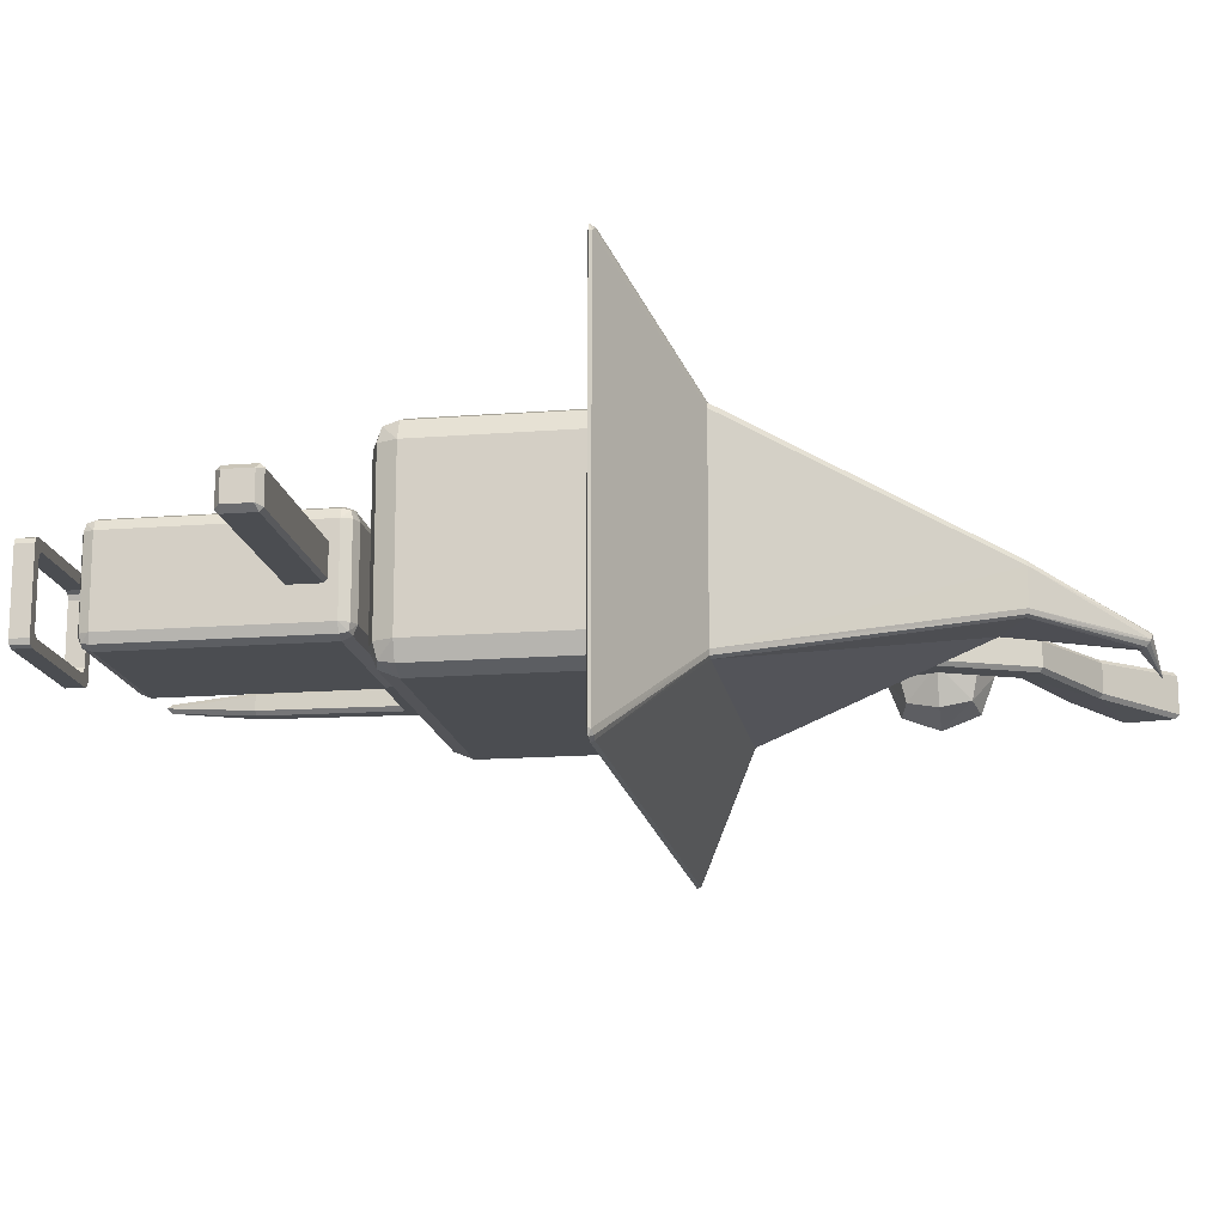
<metadata>
{"format":"obj","ext":"obj","renderer":"f3d","projection":"perspective","resolution":1024,"background":"white","views":[{"elev":-15.9,"azim":99.2,"up":"+Z"}]}
</metadata>
<code>
o player.001_Cube.001
v -0.1327 0.1356 0.06436
v -0.1175 0.1356 0.07948
v -0.1282 0.1356 0.07505
v -0.1175 0.1747 0.07948
v -0.1327 0.1747 0.06436
v -0.1282 0.1747 0.07505
v -0.1175 0.1356 -0.07948
v -0.1327 0.1356 -0.06436
v -0.1282 0.1356 -0.07505
v -0.1327 0.1747 -0.06436
v -0.1175 0.1747 -0.07948
v -0.1282 0.1747 -0.07505
v 0.1175 0.1356 0.07948
v 0.1327 0.1356 0.06436
v 0.1282 0.1356 0.07505
v 0.1327 0.1747 0.06436
v 0.1175 0.1747 0.07948
v 0.1282 0.1747 0.07505
v 0.1327 0.1356 -0.06436
v 0.1175 0.1356 -0.07948
v 0.1282 0.1356 -0.07505
v 0.1175 0.1747 -0.07948
v 0.1327 0.1747 -0.06436
v 0.1282 0.1747 -0.07505
v -0.1399 0.1356 -0.1019
v -0.1551 0.1356 -0.08678
v -0.1506 0.1356 -0.09747
v -0.1551 0.1356 0.08678
v -0.1399 0.1356 0.1019
v -0.1506 0.1356 0.09747
v -0.1399 0.1747 0.1019
v -0.1551 0.1747 0.08678
v -0.1506 0.1747 0.09747
v -0.1551 0.1747 -0.08678
v -0.1399 0.1747 -0.1019
v -0.1506 0.1747 -0.09747
v 0.1551 0.1356 -0.08678
v 0.1399 0.1356 -0.1019
v 0.1506 0.1356 -0.09747
v 0.1399 0.1747 -0.1019
v 0.1551 0.1747 -0.08678
v 0.1506 0.1747 -0.09747
v 0.1399 0.1356 0.1019
v 0.1551 0.1356 0.08678
v 0.1506 0.1356 0.09747
v 0.1551 0.1747 0.08678
v 0.1399 0.1747 0.1019
v 0.1506 0.1747 0.09747
v 0.3009 1.264 -0.2268
v 0.3009 1.319 -0.1722
v 0.3554 1.264 -0.1722
v 0.3009 1.303 -0.2108
v 0.3324 1.296 -0.2037
v 0.3395 1.303 -0.1722
v 0.3395 1.264 -0.2108
v 0.3009 0.819 -0.1722
v 0.3009 0.8735 -0.2268
v 0.3554 0.8735 -0.1722
v 0.3009 0.835 -0.2108
v 0.3324 0.842 -0.2037
v 0.3395 0.8735 -0.2108
v 0.3395 0.835 -0.1722
v 0.3554 1.264 0.1722
v 0.3009 1.319 0.1722
v 0.3009 1.264 0.2268
v 0.3395 1.303 0.1722
v 0.3324 1.296 0.2037
v 0.3009 1.303 0.2108
v 0.3395 1.264 0.2108
v 0.3554 0.8735 0.1722
v 0.3009 0.8735 0.2268
v 0.3009 0.819 0.1722
v 0.3395 0.8735 0.2108
v 0.3324 0.842 0.2037
v 0.3009 0.835 0.2108
v 0.3395 0.835 0.1722
v -0.3009 1.264 -0.2268
v -0.3554 1.264 -0.1722
v -0.3009 1.319 -0.1722
v -0.3395 1.264 -0.2108
v -0.3324 1.296 -0.2037
v -0.3395 1.303 -0.1722
v -0.3009 1.303 -0.2108
v -0.3554 0.8735 -0.1722
v -0.3009 0.8735 -0.2268
v -0.3009 0.819 -0.1722
v -0.3395 0.8735 -0.2108
v -0.3324 0.842 -0.2037
v -0.3009 0.835 -0.2108
v -0.3395 0.835 -0.1722
v -0.3554 1.264 0.1722
v -0.3009 1.264 0.2268
v -0.3009 1.319 0.1722
v -0.3395 1.264 0.2108
v -0.3324 1.296 0.2037
v -0.3009 1.303 0.2108
v -0.3395 1.303 0.1722
v -0.3009 0.819 0.1722
v -0.3009 0.8735 0.2268
v -0.3554 0.8735 0.1722
v -0.3009 0.835 0.2108
v -0.3324 0.842 0.2037
v -0.3395 0.8735 0.2108
v -0.3395 0.835 0.1722
v 0.1644 0.2656 -0.09219
v 0.1644 0.294 -0.1207
v 0.1929 0.294 -0.09219
v 0.1644 0.2739 -0.1123
v 0.1809 0.2776 -0.1086
v 0.1846 0.294 -0.1123
v 0.1846 0.2739 -0.09219
v 0.1644 0.7371 -0.1207
v 0.1644 0.7656 -0.09219
v 0.1929 0.7371 -0.09219
v 0.1644 0.7572 -0.1123
v 0.1809 0.7535 -0.1086
v 0.1846 0.7572 -0.09219
v 0.1846 0.7371 -0.1123
v 0.1644 0.2656 0.09219
v 0.1929 0.294 0.09219
v 0.1644 0.294 0.1207
v 0.1846 0.2739 0.09219
v 0.1809 0.2776 0.1086
v 0.1846 0.294 0.1123
v 0.1644 0.2739 0.1123
v 0.1644 0.7656 0.09219
v 0.1644 0.7371 0.1207
v 0.1929 0.7371 0.09219
v 0.1644 0.7572 0.1123
v 0.1809 0.7535 0.1086
v 0.1846 0.7371 0.1123
v 0.1846 0.7572 0.09219
v -0.1644 0.2656 -0.09219
v -0.1929 0.294 -0.09219
v -0.1644 0.294 -0.1207
v -0.1846 0.2739 -0.09219
v -0.1809 0.2776 -0.1086
v -0.1846 0.294 -0.1123
v -0.1644 0.2739 -0.1123
v -0.1644 0.7656 -0.09219
v -0.1644 0.7371 -0.1207
v -0.1929 0.7371 -0.09219
v -0.1644 0.7572 -0.1123
v -0.1809 0.7535 -0.1086
v -0.1846 0.7371 -0.1123
v -0.1846 0.7572 -0.09219
v -0.1644 0.2656 0.09219
v -0.1644 0.294 0.1207
v -0.1929 0.294 0.09219
v -0.1644 0.2739 0.1123
v -0.1809 0.2776 0.1086
v -0.1846 0.294 0.1123
v -0.1846 0.2739 0.09219
v -0.1644 0.7656 0.09219
v -0.1929 0.7371 0.09219
v -0.1644 0.7371 0.1207
v -0.1846 0.7572 0.09219
v -0.1809 0.7535 0.1086
v -0.1846 0.7371 0.1123
v -0.1644 0.7572 0.1123
v 0.47 1.242 0.2782
v 0.4517 1.242 0.2945
v 0.4647 1.242 0.2897
v 0.3145 1.392 0.2202
v 0.3311 1.392 0.2059
v 0.3268 1.392 0.2166
v 0.4517 1.242 -0.2945
v 0.47 1.242 -0.2782
v 0.4647 1.242 -0.2897
v 0.3312 1.392 -0.2067
v 0.3142 1.392 -0.2202
v 0.3267 1.392 -0.2168
v -0.4517 1.242 0.2945
v -0.47 1.242 0.2782
v -0.4647 1.242 0.2897
v -0.3311 1.392 0.2057
v -0.3184 1.392 0.2205
v -0.3279 1.393 0.2166
v -0.47 1.242 -0.2782
v -0.4517 1.242 -0.2945
v -0.4647 1.242 -0.2897
v -0.3186 1.392 -0.2205
v -0.3312 1.392 -0.2066
v -0.328 1.393 -0.2169
v 0.6303 1.242 -0.4022
v 0.6322 1.25 -0.4057
v 0.6103 1.252 -0.419
v 0.6076 1.242 -0.4154
v 0.6368 1.244 -0.4039
v 0.629 1.245 -0.4177
v 0.6216 1.253 -0.4133
v 0.6089 1.245 -0.4224
v 0.6238 1.242 -0.4114
v 0.6303 1.242 0.4022
v 0.6076 1.242 0.4154
v 0.6105 1.252 0.419
v 0.6322 1.25 0.4048
v 0.6238 1.242 0.4114
v 0.6291 1.245 0.4175
v 0.6091 1.245 0.4224
v 0.6215 1.253 0.413
v 0.6368 1.244 0.4035
v -0.6076 1.242 -0.4154
v -0.6144 1.252 -0.4189
v -0.6322 1.25 -0.4056
v -0.6303 1.242 -0.4022
v -0.611 1.245 -0.4224
v -0.6297 1.245 -0.4177
v -0.6231 1.253 -0.4135
v -0.6368 1.244 -0.4039
v -0.6238 1.242 -0.4114
v -0.6303 1.242 0.4022
v -0.6322 1.25 0.4047
v -0.6142 1.252 0.4189
v -0.6076 1.242 0.4154
v -0.6368 1.244 0.4034
v -0.6296 1.245 0.4175
v -0.623 1.253 0.4132
v -0.6109 1.245 0.4224
v -0.6238 1.242 0.4114
v 0.4002 1.339 -0.2353
v 0.3827 1.339 -0.2506
v 0.3959 1.34 -0.2467
v 0.3827 1.339 0.2506
v 0.4002 1.339 0.2353
v 0.3959 1.34 0.2467
v -0.3827 1.339 -0.2506
v -0.4002 1.339 -0.2353
v -0.3959 1.34 -0.2467
v -0.4002 1.339 0.2353
v -0.3827 1.339 0.2506
v -0.3959 1.34 0.2467
v -0.00149 1.896 0.01901
v 0.01069 1.901 0.00469
v 0.007124 1.899 0.01481
v 0.01069 1.901 -0.07107
v -0.001564 1.896 -0.08453
v 0.007103 1.899 -0.08059
v -0.1186 1.845 -0.08453
v -0.132 1.84 -0.071
v -0.1281 1.841 -0.08057
v -0.132 1.84 0.004581
v -0.1188 1.845 0.01901
v -0.1281 1.841 0.01478
v -0.1478 2.109 -0.08135
v -0.1357 2.107 -0.09567
v -0.1393 2.11 -0.08656
v -0.1357 2.104 -0.1002
v -0.148 2.093 -0.1101
v -0.1393 2.098 -0.1082
v -0.1676 2.086 -0.1061
v -0.1806 2.088 -0.0905
v -0.1768 2.084 -0.1005
v -0.1806 2.09 -0.08695
v -0.1676 2.101 -0.07736
v -0.1768 2.096 -0.07908
v -0.245 2.127 -0.1412
v 0.6587 0.664 0.02895
v 0.6587 0.6632 0.02813
v 0.2479 0.6593 0.04037
v 0.2404 0.6593 0.03286
v 0.2479 0.6518 0.03286
v 0.6587 0.6632 -0.02813
v 0.6587 0.664 -0.02895
v 0.2404 0.6593 -0.03286
v 0.2479 0.6593 -0.04037
v 0.2479 0.6518 -0.03286
v 0.6587 0.7211 0.02813
v 0.6587 0.7203 0.02895
v 0.2404 0.725 0.03286
v 0.2479 0.725 0.04037
v 0.2479 0.7325 0.03286
v 0.6587 0.7203 -0.02895
v 0.6587 0.7211 -0.02813
v 0.2404 0.725 -0.03286
v 0.2479 0.7325 -0.03286
v 0.2479 0.725 -0.04037
v -0.6587 0.664 0.02895
v -0.6587 0.6632 0.02813
v -0.2479 0.6593 0.04037
v -0.2404 0.6593 0.03286
v -0.2479 0.6518 0.03286
v -0.6587 0.6632 -0.02813
v -0.6587 0.664 -0.02895
v -0.2404 0.6593 -0.03286
v -0.2479 0.6593 -0.04037
v -0.2479 0.6518 -0.03286
v -0.6587 0.7211 0.02813
v -0.6587 0.7203 0.02895
v -0.2404 0.725 0.03286
v -0.2479 0.725 0.04037
v -0.2479 0.7325 0.03286
v -0.6587 0.7203 -0.02895
v -0.6587 0.7211 -0.02813
v -0.2404 0.725 -0.03286
v -0.2479 0.7325 -0.03286
v -0.2479 0.725 -0.04037
v -0.7793 1.65 0.06356
v -0.7793 1.777 0.06356
v -0.7793 1.65 -0.06356
v -0.7793 1.777 -0.06356
v -0.6522 1.65 0.06356
v -0.6522 1.777 0.06356
v -0.6522 1.65 -0.06356
v -0.6522 1.777 -0.06356
v -0.7932 1.636 -0
v -0.7932 1.714 0.07748
v -0.7932 1.791 0
v -0.7932 1.714 -0.07748
v -0.7157 1.636 -0.07748
v -0.7157 1.791 -0.07748
v -0.6382 1.714 -0.07748
v -0.6382 1.636 0
v -0.6382 1.791 0
v -0.6382 1.714 0.07748
v -0.7157 1.636 0.07748
v -0.7157 1.791 0.07748
v -0.8224 1.714 0
v -0.7157 1.714 -0.1067
v -0.609 1.714 0
v -0.7157 1.714 0.1067
v -0.7157 1.607 0
v -0.7157 1.82 0
v -0.7187 0.1568 0.009474
v -0.7274 0.1462 0
v -0.7187 0.1568 -0.009474
v -0.7101 0.1469 0
v -0.7426 1.394 0.03424
v -0.7523 1.396 0.02562
v -0.7523 1.396 -0.02562
v -0.7426 1.394 -0.03424
v -0.6852 1.382 0.02556
v -0.6948 1.384 0.03424
v -0.6948 1.384 -0.03424
v -0.6852 1.382 -0.02556
v -0.7431 0.3369 0.01571
v -0.7335 0.3369 0.02432
v -0.7335 0.3369 -0.02432
v -0.7431 0.3369 -0.01571
v -0.6944 0.3369 -0.01566
v -0.7039 0.3369 -0.02432
v -0.7039 0.3369 0.02432
v -0.6944 0.3369 0.01566
v -0.5942 1.568 0.03424
v -0.6007 1.574 0.02561
v -0.6007 1.574 -0.02561
v -0.5942 1.568 -0.03424
v -0.5565 1.534 -0.03424
v -0.5502 1.528 -0.02554
v -0.5502 1.528 0.02554
v -0.5565 1.534 0.03424
v -0.5392 1.718 0.03424
v -0.548 1.718 0.02559
v -0.548 1.718 -0.02559
v -0.5392 1.718 -0.03424
v -0.4881 1.716 -0.03424
v -0.4796 1.715 -0.0255
v -0.4796 1.715 0.0255
v -0.4881 1.716 0.03424
v -0.6065 1.871 0.03424
v -0.6125 1.865 0.02556
v -0.6125 1.865 -0.02556
v -0.6065 1.871 -0.03424
v -0.5716 1.909 -0.03424
v -0.5657 1.915 -0.02545
v -0.5657 1.915 0.02545
v -0.5716 1.909 0.03424
v -0.7882 1.96 0.03954
v -0.7906 1.951 0.03082
v -0.7906 1.951 -0.03082
v -0.7882 1.96 -0.03954
v -0.7711 2.019 -0.03954
v -0.7687 2.027 -0.03067
v -0.7687 2.027 0.03067
v -0.7711 2.019 0.03954
v -0.9493 2.059 0.03942
v -0.9477 2.069 0.04819
v -0.9586 2.081 0.0261
v -0.957 2.09 0.03491
v -0.957 2.09 -0.03491
v -0.9586 2.081 -0.0261
v -0.9477 2.069 -0.04819
v -0.9493 2.059 -0.03942
v -0.9424 2.173 -0.02584
v -0.9439 2.164 -0.03491
v -0.9287 2.177 -0.03925
v -0.9303 2.168 -0.04821
v -0.9439 2.164 0.03491
v -0.9424 2.173 0.02584
v -0.9303 2.168 0.04821
v -0.9287 2.177 0.03925
v 0.6444 0.6593 0.04037
v 0.6444 0.6518 0.03286
v 0.6444 0.6518 -0.03286
v 0.6444 0.6593 -0.04037
v 0.6444 0.7325 0.03286
v 0.6444 0.725 0.04037
v 0.6444 0.725 -0.04037
v 0.6444 0.7325 -0.03286
v -0.6444 0.6593 0.04037
v -0.6444 0.6518 0.03286
v -0.6444 0.6518 -0.03286
v -0.6444 0.6593 -0.04037
v -0.6444 0.7325 0.03286
v -0.6444 0.725 0.04037
v -0.6444 0.725 -0.04037
v -0.6444 0.7325 -0.03286
f 35 38 25
f 47 29 43
f 41 44 37
f 16 41 23
f 11 40 35
f 4 13 2
f 17 31 47
f 22 7 20
f 19 44 14
f 16 19 14
f 32 26 28
f 1 26 8
f 20 25 38
f 10 32 5
f 2 43 29
f 31 30 29
f 33 28 30
f 25 36 35
f 27 34 36
f 37 42 41
f 39 40 42
f 43 48 47
f 45 46 48
f 25 9 27
f 9 26 27
f 29 3 2
f 3 28 1
f 31 6 33
f 6 32 33
f 35 12 11
f 12 34 10
f 37 21 39
f 21 38 39
f 41 24 23
f 24 40 22
f 43 15 45
f 15 44 45
f 47 18 17
f 18 46 16
f 23 21 19
f 24 20 21
f 11 9 7
f 12 8 9
f 17 15 13
f 18 14 15
f 5 3 1
f 6 2 3
f 10 1 8
f 56 98 86
f 91 84 100
f 65 99 71
f 79 64 50
f 51 70 58
f 49 53 55
f 50 53 52
f 51 53 54
f 56 60 62
f 57 60 59
f 58 60 61
f 63 67 69
f 64 67 66
f 65 67 68
f 70 74 76
f 71 74 73
f 72 74 75
f 77 81 83
f 78 81 80
f 79 81 82
f 84 88 90
f 85 88 87
f 86 88 89
f 91 95 97
f 92 95 94
f 93 95 96
f 98 102 104
f 99 102 101
f 100 102 103
f 98 90 86
f 104 84 90
f 86 59 56
f 89 57 59
f 58 55 51
f 61 49 55
f 92 103 99
f 94 100 103
f 71 69 65
f 73 63 69
f 85 80 77
f 87 78 80
f 93 68 64
f 96 65 68
f 64 54 50
f 66 51 54
f 72 101 98
f 75 99 101
f 79 97 93
f 82 91 97
f 50 83 79
f 52 77 83
f 56 76 72
f 62 70 76
f 77 57 85
f 141 106 135
f 155 134 149
f 154 113 140
f 114 120 107
f 127 148 121
f 105 109 111
f 106 109 108
f 107 109 110
f 112 116 118
f 113 116 115
f 114 116 117
f 119 123 125
f 120 123 122
f 121 123 124
f 126 130 132
f 127 130 129
f 128 130 131
f 133 137 139
f 134 137 136
f 135 137 138
f 140 144 146
f 141 144 143
f 142 144 145
f 147 151 153
f 148 151 150
f 149 151 152
f 154 158 160
f 155 158 157
f 156 158 159
f 105 122 119
f 111 120 122
f 112 110 106
f 118 107 110
f 126 117 113
f 132 114 117
f 127 124 131
f 124 128 131
f 119 150 147
f 125 148 150
f 154 129 126
f 129 156 127
f 149 159 155
f 152 156 159
f 147 136 133
f 153 134 136
f 140 157 154
f 146 155 157
f 141 138 145
f 138 142 145
f 133 108 105
f 139 106 108
f 113 143 140
f 143 112 141
f 147 105 119
f 164 243 177
f 239 171 182
f 231 228 227
f 197 170 165
f 242 183 176
f 212 179 174
f 231 162 173
f 187 182 171
f 228 174 179
f 185 161 168
f 236 246 234
f 195 173 162
f 196 177 214
f 203 167 180
f 239 249 237
f 213 183 205
f 222 180 167
f 170 234 165
f 242 252 240
f 248 257 246
f 233 255 243
f 245 257 255
f 251 257 249
f 254 257 252
f 193 189 185
f 186 190 191
f 191 192 187
f 192 193 188
f 194 199 198
f 198 200 195
f 200 201 196
f 197 199 202
f 211 207 203
f 204 208 209
f 205 208 210
f 206 208 211
f 212 217 216
f 213 217 218
f 214 217 219
f 219 220 215
f 185 202 194
f 189 197 202
f 196 166 164
f 201 165 166
f 172 187 171
f 170 191 172
f 203 192 188
f 207 187 192
f 183 209 205
f 184 204 209
f 216 206 212
f 213 210 216
f 178 214 177
f 176 218 178
f 200 215 195
f 196 219 200
f 188 169 167
f 185 169 193
f 163 195 162
f 163 194 198
f 206 181 179
f 203 181 211
f 215 175 173
f 212 175 220
f 173 232 231
f 174 232 175
f 229 180 227
f 229 179 181
f 167 223 222
f 168 223 169
f 226 162 224
f 226 161 163
f 170 238 236
f 171 238 172
f 241 183 240
f 241 182 184
f 244 177 243
f 244 176 178
f 164 235 233
f 165 235 166
f 242 256 254
f 243 256 244
f 247 234 246
f 247 233 235
f 238 248 236
f 237 250 238
f 253 240 252
f 253 239 241
f 245 247 257
f 247 246 257
f 251 253 257
f 253 252 257
f 257 256 255
f 257 254 256
f 257 250 249
f 257 248 250
f 225 168 161
f 397 260 392
f 276 396 399
f 265 270 275
f 262 394 393
f 266 398 395
f 260 261 262
f 265 266 267
f 270 271 272
f 275 276 277
f 260 393 392
f 265 262 261
f 395 267 266
f 275 266 265
f 399 277 276
f 270 276 275
f 397 272 271
f 261 271 270
f 400 291 405
f 404 296 407
f 290 285 295
f 402 282 401
f 406 286 403
f 280 282 281
f 285 287 286
f 290 292 291
f 295 297 296
f 400 282 280
f 282 285 281
f 287 403 286
f 286 295 285
f 297 407 296
f 296 290 295
f 292 405 291
f 291 281 290
f 333 344 328
f 335 350 332
f 345 354 346
f 336 330 339
f 335 343 340
f 333 337 342
f 324 342 337
f 327 340 343
f 326 338 341
f 353 362 354
f 334 347 348
f 329 346 330
f 338 334 341
f 355 364 356
f 344 359 352
f 347 356 348
f 349 358 350
f 369 383 370
f 357 366 358
f 361 370 362
f 352 367 360
f 373 391 374
f 360 375 368
f 363 372 364
f 366 373 374
f 372 382 387
f 375 377 368
f 379 390 388
f 298 318 306
f 299 318 307
f 318 301 309
f 318 300 306
f 300 319 310
f 301 319 309
f 319 305 312
f 319 304 310
f 304 320 313
f 305 320 312
f 320 303 315
f 320 302 313
f 302 321 316
f 303 321 315
f 321 299 307
f 321 298 316
f 300 322 306
f 304 322 310
f 322 302 316
f 322 298 306
f 305 323 314
f 301 323 311
f 323 299 317
f 323 303 314
f 388 389 385
f 389 386 384
f 381 376 378
f 380 387 382
f 324 326 327
f 328 336 337
f 324 336 325
f 331 339 330
f 335 341 334
f 342 332 333
f 326 339 338
f 340 326 341
f 324 343 342
f 348 335 334
f 351 332 350
f 328 345 329
f 331 346 347
f 348 357 349
f 351 358 359
f 352 345 344
f 355 346 354
f 366 359 358
f 353 360 361
f 354 363 355
f 365 356 364
f 364 373 365
f 367 374 375
f 368 361 360
f 371 362 370
f 377 378 376
f 382 381 380
f 386 385 384
f 388 391 389
f 376 368 377
f 374 390 375
f 371 383 382
f 373 387 386
f 325 336 339
f 274 268 269
f 289 294 284
f 259 392 393
f 263 395 264
f 268 397 269
f 274 398 399
f 259 394 263
f 264 398 273
f 274 396 268
f 269 392 258
f 279 400 278
f 283 403 402
f 288 405 404
f 294 406 293
f 283 401 279
f 293 403 284
f 288 407 294
f 278 405 289
f 35 40 38
f 47 31 29
f 41 46 44
f 16 46 41
f 11 22 40
f 4 17 13
f 17 4 31
f 22 11 7
f 19 37 44
f 16 23 19
f 32 34 26
f 1 28 26
f 20 7 25
f 10 34 32
f 2 13 43
f 31 33 30
f 33 32 28
f 25 27 36
f 27 26 34
f 37 39 42
f 39 38 40
f 43 45 48
f 45 44 46
f 25 7 9
f 9 8 26
f 29 30 3
f 3 30 28
f 31 4 6
f 6 5 32
f 35 36 12
f 12 36 34
f 37 19 21
f 21 20 38
f 41 42 24
f 24 42 40
f 43 13 15
f 15 14 44
f 47 48 18
f 18 48 46
f 23 24 21
f 24 22 20
f 11 12 9
f 12 10 8
f 17 18 15
f 18 16 14
f 5 6 3
f 6 4 2
f 10 5 1
f 56 72 98
f 91 78 84
f 65 92 99
f 79 93 64
f 51 63 70
f 49 52 53
f 50 54 53
f 51 55 53
f 56 59 60
f 57 61 60
f 58 62 60
f 63 66 67
f 64 68 67
f 65 69 67
f 70 73 74
f 71 75 74
f 72 76 74
f 77 80 81
f 78 82 81
f 79 83 81
f 84 87 88
f 85 89 88
f 86 90 88
f 91 94 95
f 92 96 95
f 93 97 95
f 98 101 102
f 99 103 102
f 100 104 102
f 98 104 90
f 104 100 84
f 86 89 59
f 89 85 57
f 58 61 55
f 61 57 49
f 92 94 103
f 94 91 100
f 71 73 69
f 73 70 63
f 85 87 80
f 87 84 78
f 93 96 68
f 96 92 65
f 64 66 54
f 66 63 51
f 72 75 101
f 75 71 99
f 79 82 97
f 82 78 91
f 50 52 83
f 52 49 77
f 56 62 76
f 62 58 70
f 77 49 57
f 141 112 106
f 155 142 134
f 154 126 113
f 114 128 120
f 127 156 148
f 105 108 109
f 106 110 109
f 107 111 109
f 112 115 116
f 113 117 116
f 114 118 116
f 119 122 123
f 120 124 123
f 121 125 123
f 126 129 130
f 127 131 130
f 128 132 130
f 133 136 137
f 134 138 137
f 135 139 137
f 140 143 144
f 141 145 144
f 142 146 144
f 147 150 151
f 148 152 151
f 149 153 151
f 154 157 158
f 155 159 158
f 156 160 158
f 105 111 122
f 111 107 120
f 112 118 110
f 118 114 107
f 126 132 117
f 132 128 114
f 127 121 124
f 124 120 128
f 119 125 150
f 125 121 148
f 154 160 129
f 129 160 156
f 149 152 159
f 152 148 156
f 147 153 136
f 153 149 134
f 140 146 157
f 146 142 155
f 141 135 138
f 138 134 142
f 133 139 108
f 139 135 106
f 113 115 143
f 143 115 112
f 147 133 105
f 164 233 243
f 239 237 171
f 223 221 222
f 221 225 222
f 225 226 224
f 224 231 227
f 231 232 230
f 228 231 230
f 228 229 227
f 227 222 224
f 224 222 225
f 197 186 170
f 242 240 183
f 212 206 179
f 231 224 162
f 187 204 182
f 228 230 174
f 185 194 161
f 236 248 246
f 195 215 173
f 196 164 177
f 203 188 167
f 239 251 249
f 213 176 183
f 222 227 180
f 170 236 234
f 242 254 252
f 233 245 255
f 193 190 189
f 186 189 190
f 191 190 192
f 192 190 193
f 194 202 199
f 198 199 200
f 200 199 201
f 197 201 199
f 211 208 207
f 204 207 208
f 205 209 208
f 206 210 208
f 212 220 217
f 213 216 217
f 214 218 217
f 219 217 220
f 185 189 202
f 189 186 197
f 196 201 166
f 201 197 165
f 172 191 187
f 170 186 191
f 203 207 192
f 207 204 187
f 183 184 209
f 184 182 204
f 216 210 206
f 213 205 210
f 178 218 214
f 176 213 218
f 200 219 215
f 196 214 219
f 188 193 169
f 185 168 169
f 163 198 195
f 163 161 194
f 206 211 181
f 203 180 181
f 215 220 175
f 212 174 175
f 173 175 232
f 174 230 232
f 229 181 180
f 229 228 179
f 167 169 223
f 168 221 223
f 226 163 162
f 226 225 161
f 170 172 238
f 171 237 238
f 241 184 183
f 241 239 182
f 244 178 177
f 244 242 176
f 164 166 235
f 165 234 235
f 242 244 256
f 243 255 256
f 247 235 234
f 247 245 233
f 238 250 248
f 237 249 250
f 253 241 240
f 253 251 239
f 225 221 168
f 397 271 260
f 276 272 396
f 265 261 270
f 262 267 394
f 266 277 398
f 260 262 393
f 265 267 262
f 395 394 267
f 275 277 266
f 399 398 277
f 270 272 276
f 397 396 272
f 261 260 271
f 400 280 291
f 404 292 296
f 290 281 285
f 402 287 282
f 406 297 286
f 400 401 282
f 282 287 285
f 287 402 403
f 286 297 295
f 297 406 407
f 296 292 290
f 292 404 405
f 291 280 281
f 333 351 344
f 335 349 350
f 345 353 354
f 336 329 330
f 335 332 343
f 333 328 337
f 353 361 362
f 334 331 347
f 329 345 346
f 338 331 334
f 355 363 364
f 344 351 359
f 347 355 356
f 349 357 358
f 369 376 383
f 357 365 366
f 361 369 370
f 352 359 367
f 373 386 391
f 360 367 375
f 363 371 372
f 366 365 373
f 372 371 382
f 375 390 377
f 379 377 390
f 298 307 318
f 299 308 318
f 318 308 301
f 318 309 300
f 300 309 319
f 301 311 319
f 319 311 305
f 319 312 304
f 304 312 320
f 305 314 320
f 320 314 303
f 320 315 302
f 302 315 321
f 303 317 321
f 321 317 299
f 321 307 298
f 300 310 322
f 304 313 322
f 322 313 302
f 322 316 298
f 305 311 323
f 301 308 323
f 323 308 299
f 323 317 303
f 389 384 385
f 385 380 379
f 380 381 379
f 381 378 379
f 379 388 385
f 389 391 386
f 381 383 376
f 380 385 387
f 324 325 326
f 328 329 336
f 324 337 336
f 331 338 339
f 335 340 341
f 342 343 332
f 326 325 339
f 340 327 326
f 324 327 343
f 348 349 335
f 351 333 332
f 328 344 345
f 331 330 346
f 348 356 357
f 351 350 358
f 352 353 345
f 355 347 346
f 366 367 359
f 353 352 360
f 354 362 363
f 365 357 356
f 364 372 373
f 367 366 374
f 368 369 361
f 371 363 362
f 377 379 378
f 382 383 381
f 386 387 385
f 388 390 391
f 376 369 368
f 374 391 390
f 371 370 383
f 373 372 387
f 269 258 264
f 258 259 264
f 259 263 264
f 264 273 269
f 273 274 269
f 279 278 289
f 289 288 294
f 294 293 284
f 284 283 279
f 279 289 284
f 259 258 392
f 263 394 395
f 268 396 397
f 274 273 398
f 259 393 394
f 264 395 398
f 274 399 396
f 269 397 392
f 279 401 400
f 283 284 403
f 288 289 405
f 294 407 406
f 283 402 401
f 293 406 403
f 288 404 407
f 278 400 405

</code>
